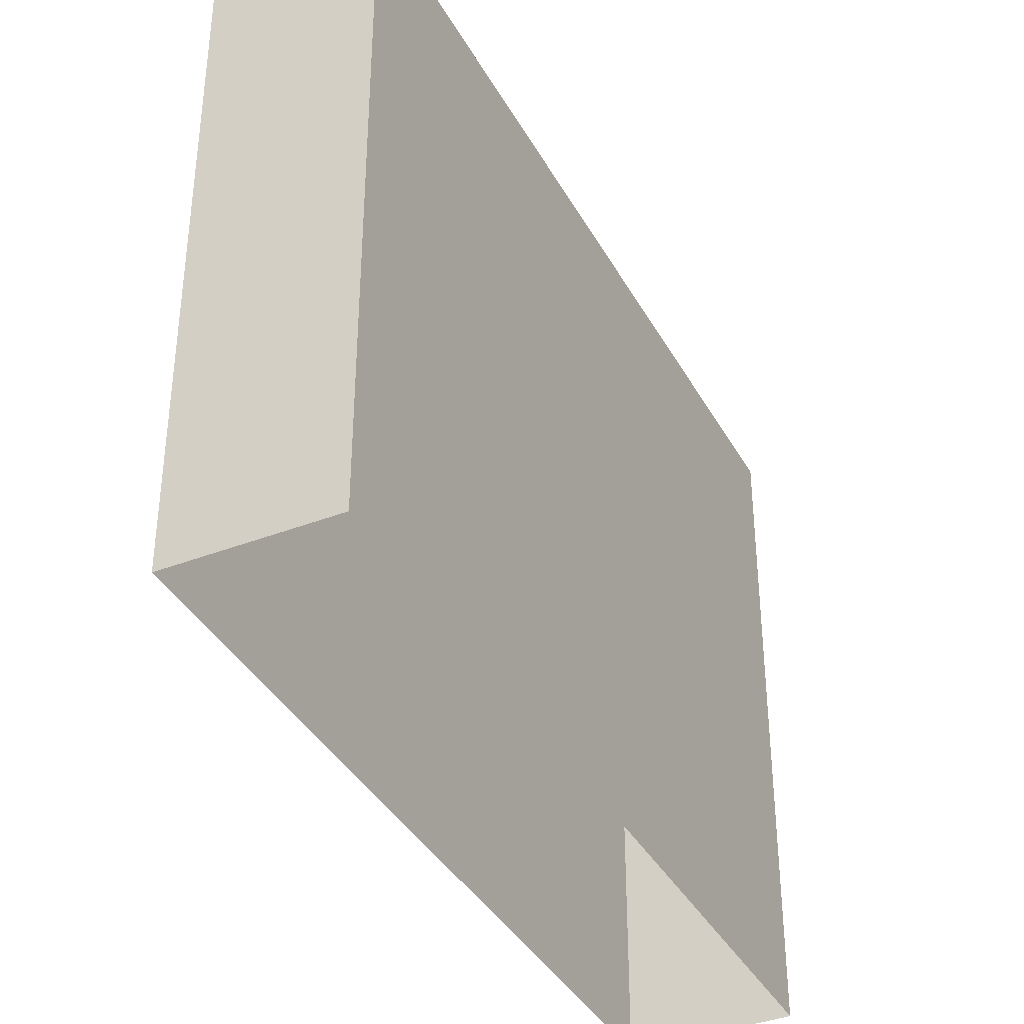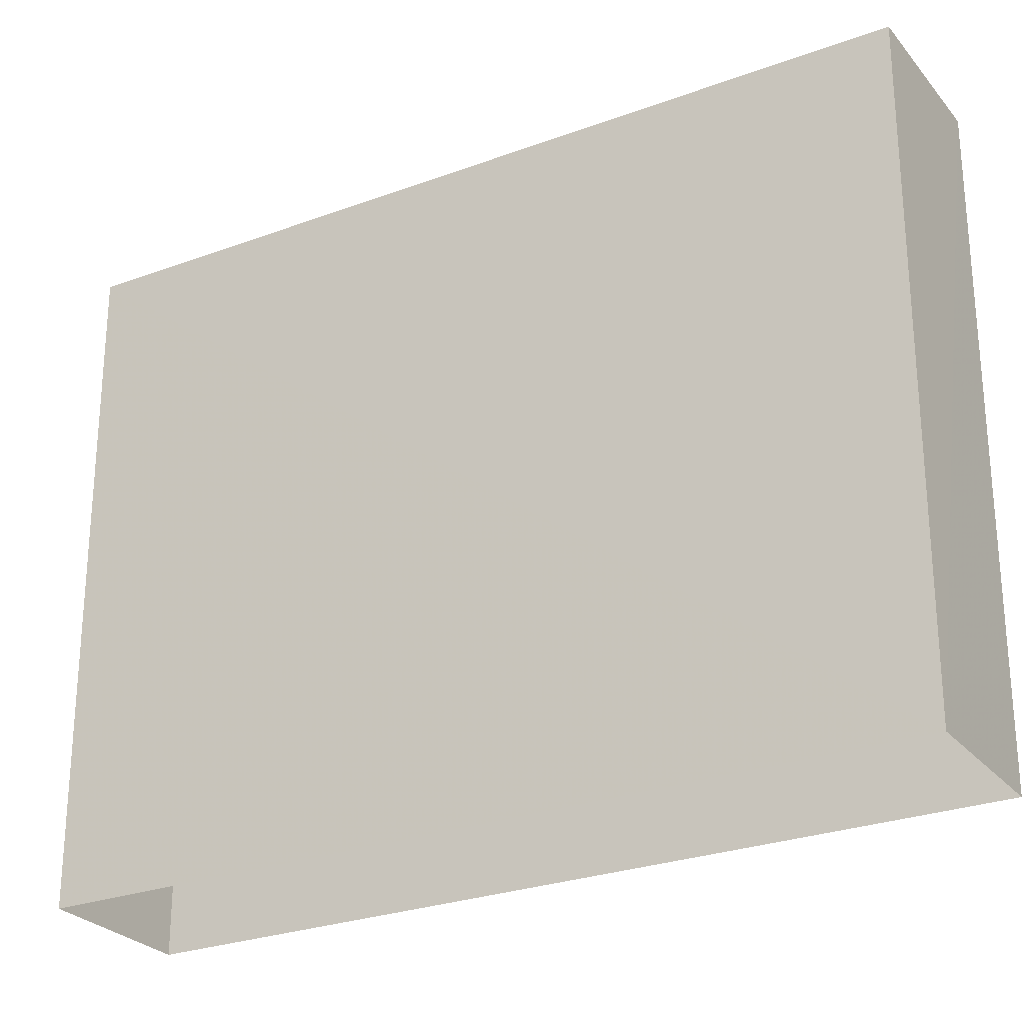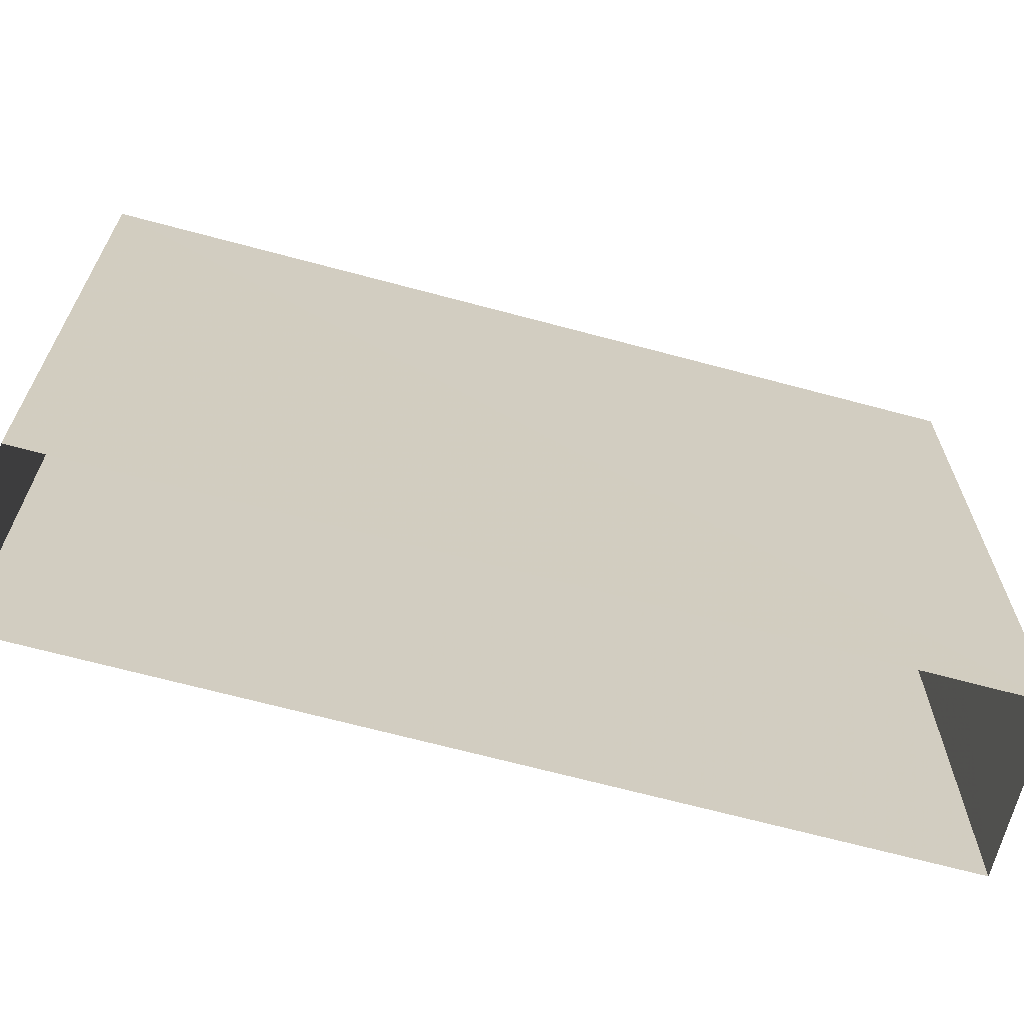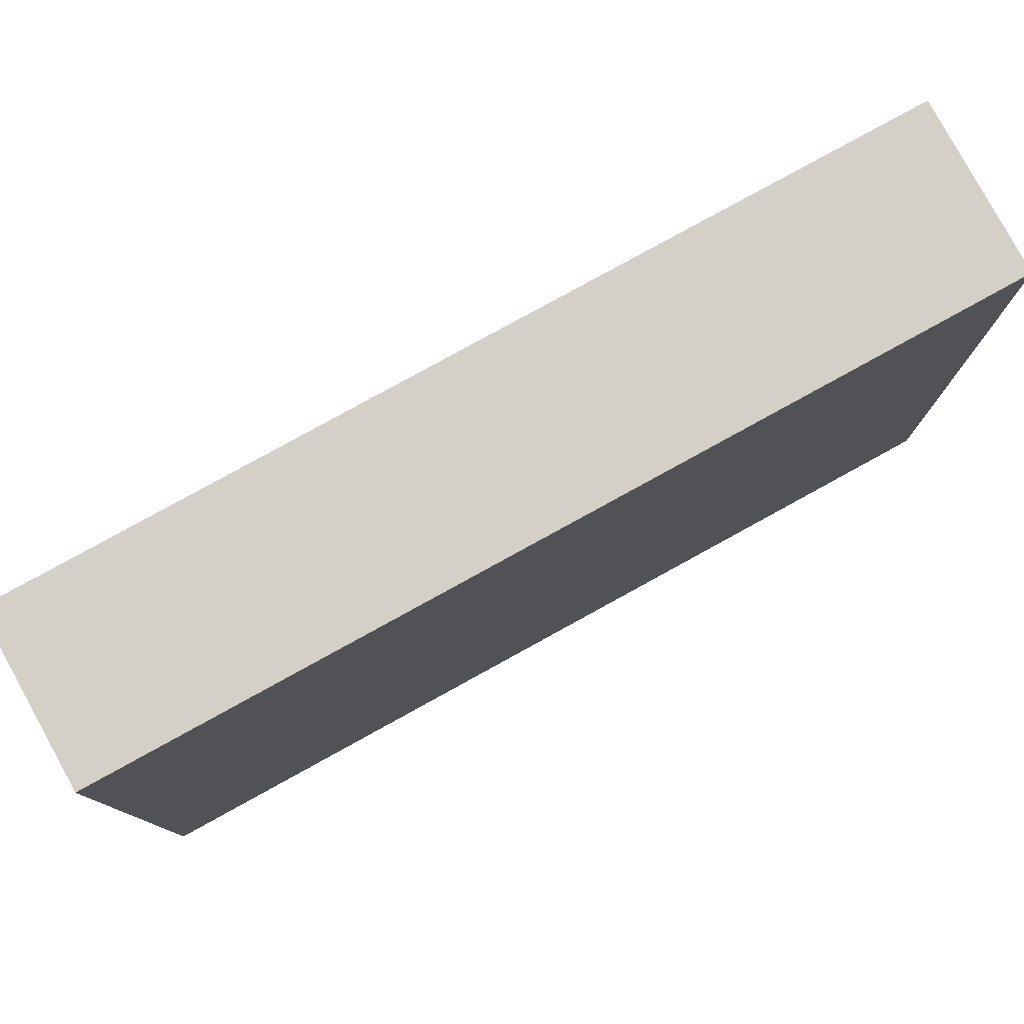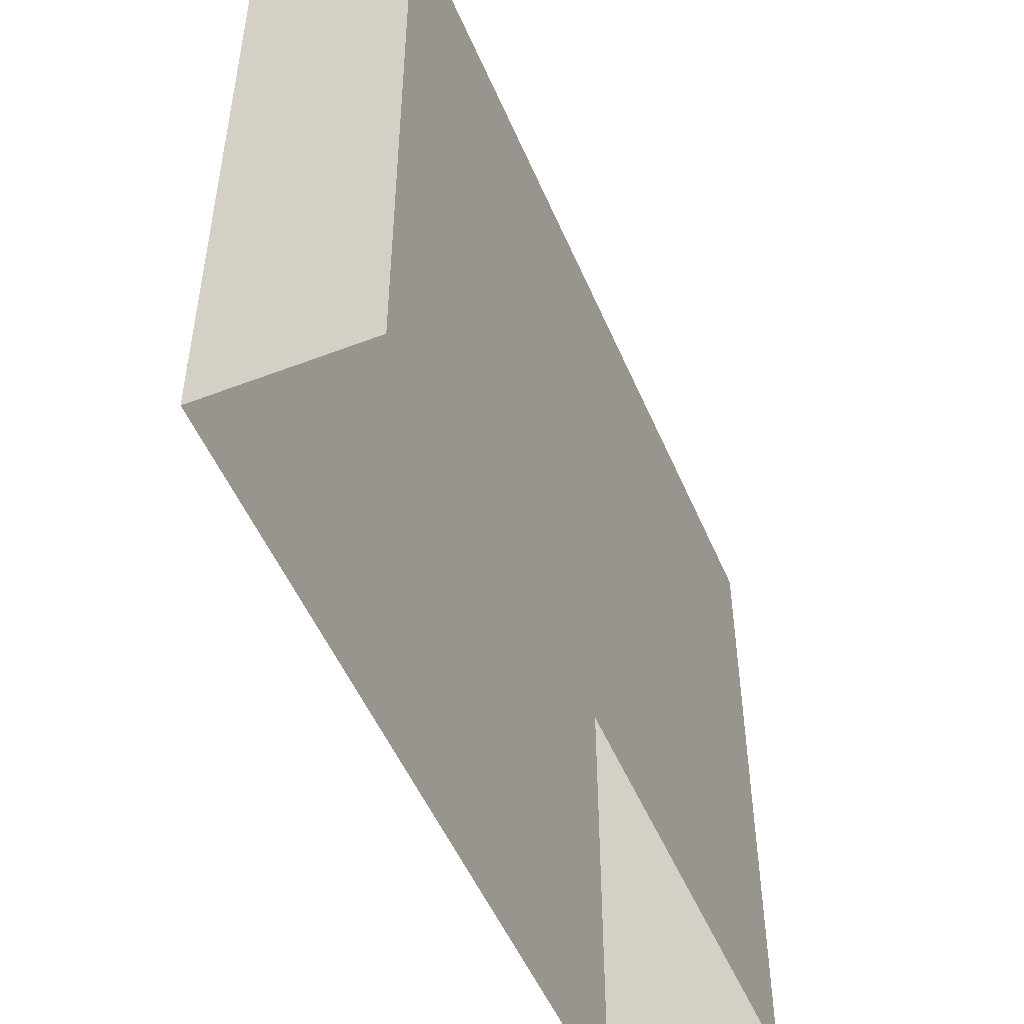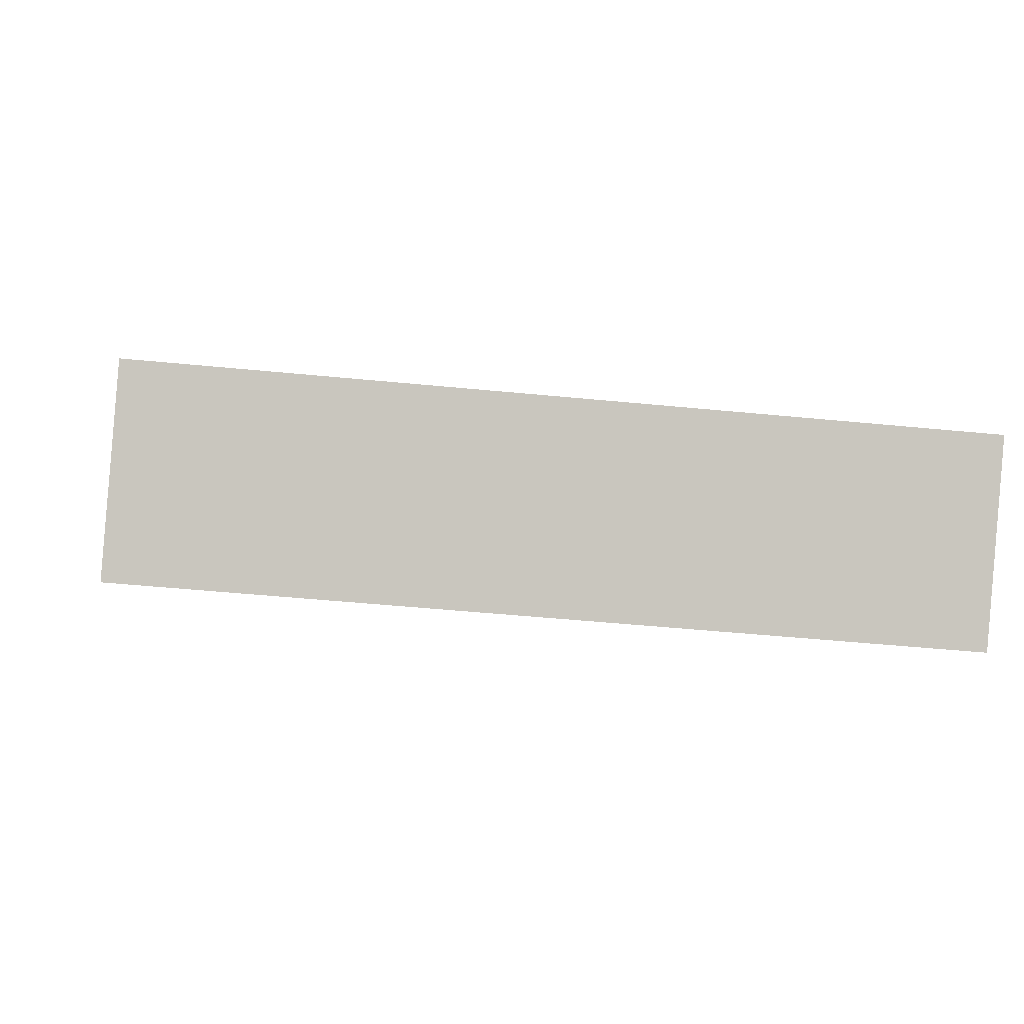
<metadata>
{"format":"obj","ext":"obj","renderer":"f3d","projection":"perspective","resolution":1024,"background":"white","views":[{"elev":-38.2,"azim":-109.1,"up":"+Z"},{"elev":-26.7,"azim":165.0,"up":"+Z"},{"elev":-68.0,"azim":-60.3,"up":"+Z"},{"elev":79.9,"azim":105.9,"up":"+Z"},{"elev":-51.3,"azim":67.4,"up":"+Z"},{"elev":-45.9,"azim":83.4,"up":"+Y"}]}
</metadata>
<code>
v 1.3e+04 -1.486e+04 19.66
v 1.3e+04 -1.485e+04 19.66
v 1.3e+04 -1.486e+04 19.66
v 1.3e+04 -1.486e+04 19.66
v 1.3e+04 -1.486e+04 23.3
v 1.3e+04 -1.486e+04 23.3
v 1.3e+04 -1.486e+04 23.3
v 1.3e+04 -1.485e+04 23.3
f 1 2 3
f 4 1 3
f 5 6 7
f 8 5 7
f 6 4 3
f 7 6 3
f 5 1 4
f 6 5 4
f 5 2 1
f 5 8 2
f 7 3 2
f 8 7 2

</code>
